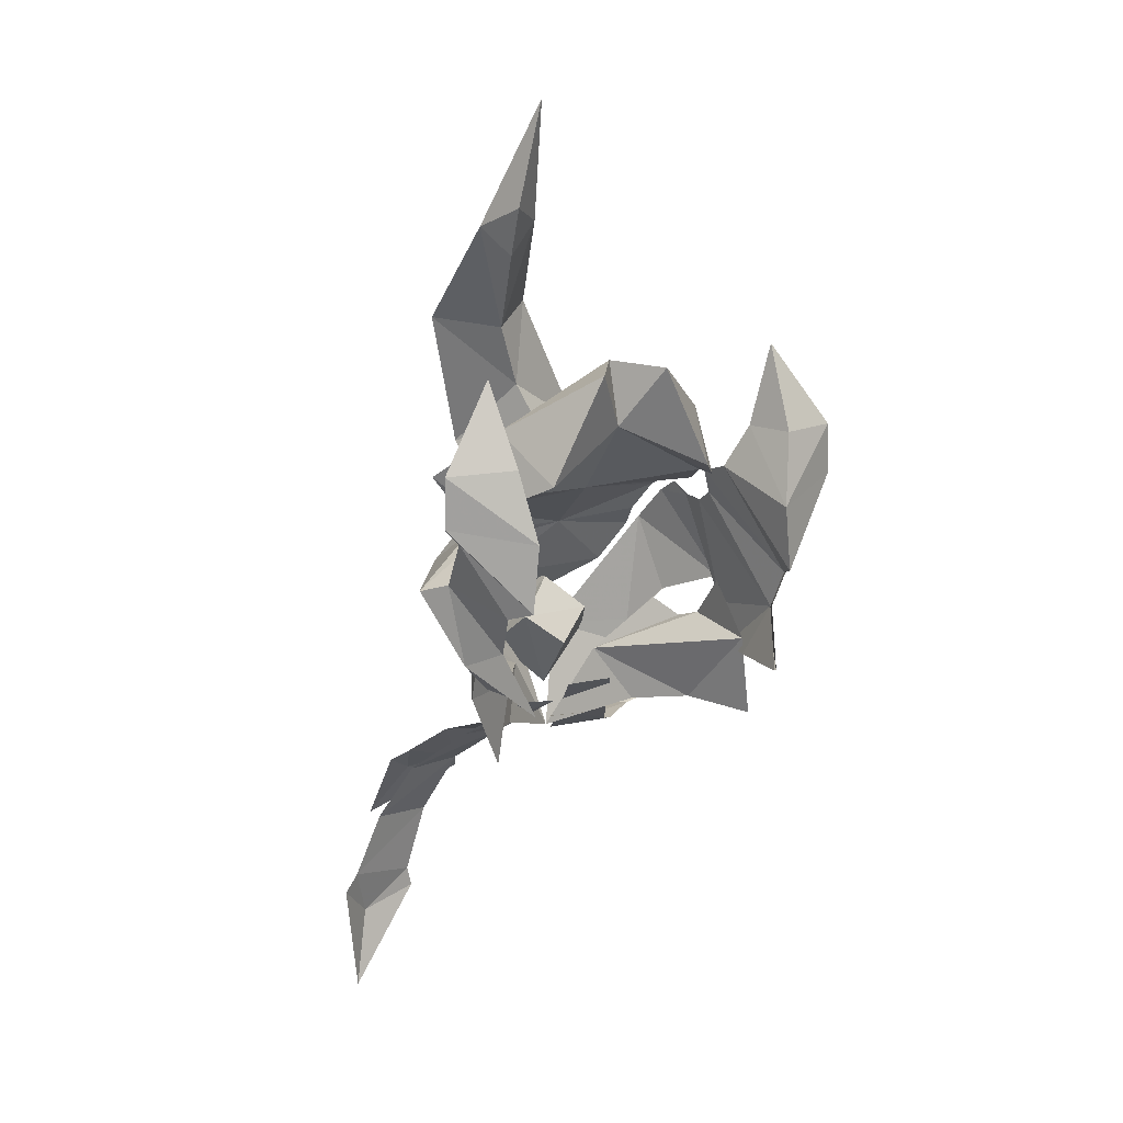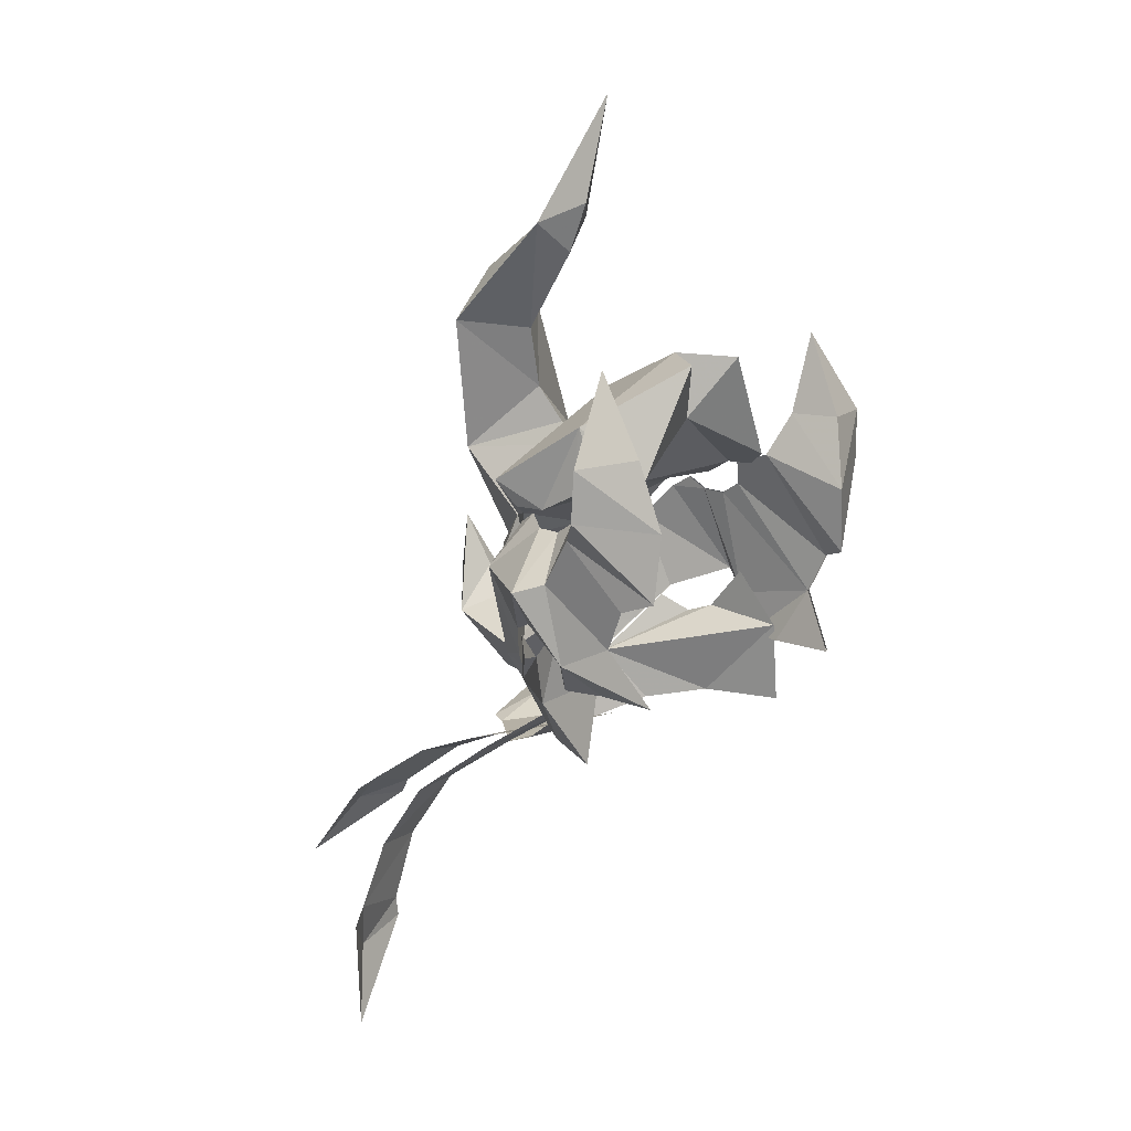
<metadata>
{"format":"obj","ext":"obj","renderer":"f3d","projection":"perspective","resolution":1024,"background":"white","views":[{"elev":12.8,"azim":-114.7,"up":"+Z"},{"elev":10.9,"azim":-133.4,"up":"+Z"}]}
</metadata>
<code>
g common_shoulder_22530
v 8.264 3.482 -2.439
v 4.647 5.718 -2.434
v 5.28 5.467 -0.669
v 6.305 5.171 -0.9699
v 7.899 0.1172 -1.477
v 9.919 0.1666 -3.678
v 10.18 -1.792 -1.411
v 8.612 -1.197 -0.1546
v 10.18 -1.792 -1.411
v 10.42 0.4497 0.9278
v 9.372 0.3301 1.177
v 8.539 1.629 -0.3027
v 10.07 2.387 -1.643
v 9.919 0.1666 -3.678
v 10.42 0.4497 0.9278
v 10.07 2.387 -1.643
v 5.563 -5.056 -0.1063
v 4.958 -5.553 -1.831
v 8.444 -3.038 -2.079
v 6.573 -4.709 -0.436
v 8.623 -1.635 -2.062
v 2.29 -5.431 -0.5378
v 5.563 -5.056 -0.1063
v 6.573 -4.709 -0.436
v 5.28 5.467 -0.669
v 2.003 5.194 -1.087
v 8.52 2.107 -2.268
v 6.305 5.171 -0.9699
v 2.003 5.194 -1.087
v 4.647 5.718 -2.434
v 2.161 5.645 -4.453
v 3.692 5.648 1.039
v 2.003 5.194 -1.087
v 8.264 3.482 -2.439
v 8.52 2.107 -2.268
v 9.85 0.09032 -5.638
v 7.194 4.517 -0.2044
v 8.52 2.107 -2.268
v 7.155 2.977 -4.441
v 8.264 3.482 -2.439
v 9.85 0.09032 -5.638
v 5.076 4.538 -4.198
v 5.076 4.538 -4.198
v 2.003 5.194 -1.087
v 2.161 5.645 -4.453
v 7.155 2.977 -4.441
v 7.194 4.517 -0.2044
v 9.85 0.09032 -5.638
v 12.77 0.3124 -3.099
v 10.18 -1.792 -1.411
v 9.919 0.1666 -3.678
v 13.59 -1.007 -0.3043
v 12.12 0.4894 0.4432
v 14.76 0.5973 -1.256
v 15.01 0.9117 1.215
v 13.54 0.5955 1.335
v 14.37 1.179 3.518
v 10.42 0.4497 0.9278
v 10.07 2.387 -1.643
v 12.77 0.3124 -3.099
v 9.919 0.1666 -3.678
v 12.12 0.4894 0.4432
v 13.5 2.317 -0.4915
v 14.76 0.5973 -1.256
v 15.01 0.9117 1.215
v 13.54 0.5955 1.335
v 14.37 1.179 3.518
v 10.42 0.4497 0.9278
v 8.612 -1.197 -0.1546
v 8.539 1.629 -0.3027
v 7.899 0.1172 -1.477
v 9.372 0.3301 1.177
v 4.958 -5.553 -1.831
v 2.29 -5.431 -0.5378
v 2.496 -5.906 -3.843
v 3.971 -5.121 1.601
v 2.29 -5.431 -0.5378
v 8.623 -1.635 -2.062
v 8.444 -3.038 -2.079
v 9.85 0.09031 -5.638
v 7.422 -3.9 0.2526
v 8.623 -1.635 -2.062
v 8.444 -3.038 -2.079
v 7.32 -2.85 -4.12
v 9.85 0.09031 -5.638
v 5.334 -4.54 -3.707
v 3.971 -5.121 1.601
v 2.29 -5.431 -0.5378
v 5.334 -4.54 -3.707
v 2.496 -5.906 -3.843
v 7.32 -2.85 -4.12
v 7.422 -3.9 0.2526
v 9.85 0.09031 -5.638
v 3.692 5.648 1.039
f 1 2 3
f 3 4 1
f 5 6 7
f 7 8 5
f 8 9 10
f 10 11 8
f 12 13 14
f 14 5 12
f 11 15 16
f 16 12 11
f 17 18 19
f 19 20 17
f 21 22 23
f 23 24 21
f 25 26 27
f 27 28 25
f 29 30 31
f 32 2 33
f 34 35 36
f 1 37 38
f 39 40 41
f 42 40 39
f 1 4 37
f 42 31 30
f 32 3 2
f 43 27 44
f 43 44 45
f 43 46 27
f 27 47 28
f 46 48 27
f 42 30 40
f 49 50 51
f 52 53 50
f 54 52 49
f 55 52 54
f 56 53 52
f 57 52 55
f 57 56 52
f 49 52 50
f 53 58 50
f 59 60 61
f 62 63 59
f 63 64 60
f 63 65 64
f 62 66 63
f 63 67 65
f 66 67 63
f 63 60 59
f 68 62 59
f 69 70 71
f 72 70 69
f 73 74 75
f 18 76 77
f 78 79 80
f 81 19 82
f 83 84 85
f 83 86 84
f 20 19 81
f 75 86 73
f 17 76 18
f 87 23 88
f 88 89 90
f 91 89 21
f 92 21 24
f 93 91 21
f 73 86 83
f 25 94 44
f 21 89 88
g Object01
v 2.577 7.495 2.948
v 3.567 8.313 2.582
v 2.215 6.979 -0.2942
v 0.5416 6.098 0.5081
v 4.785 6.338 0.882
v 3.795 5.768 0.04339
v 7.211 6.25 2.85
v 7.002 4.888 0.1508
v 9.689 3.038 -1.638
v 8.25 3.729 -1.277
v 0.5416 6.098 0.5081
v 1.796 5.197 -1.698
v 3.489 5.558 -1.708
v 3.795 5.768 0.04339
v 7.935 4.606 3.293
v 6.57 5.021 4.62
v 4.785 6.338 0.882
v 7.002 4.888 0.1508
v 5.165 5.367 4.56
v 4.151 5.329 4.513
v 0.6474 6.035 8.092
v -1.089 6.124 7.993
v -1.731 5.561 5.194
v 1.513 4.969 6.462
v 4.151 5.329 4.513
v 3.333 5.32 4.993
v -0.1564 8.728 5.773
v 1.295 7.552 4.821
v -1.497 5.705 2.497
v 0.5416 6.098 0.5081
v -0.2929 6.235 2.095
v -1.084 5.431 -1.662
v 9.85 0.09031 -5.638
v 9.689 3.038 -1.638
v 10.45 1.265 -1.336
v -1.731 5.561 5.194
v -0.3349 8.765 7.803
v 1.513 4.969 6.462
v -0.1564 8.728 5.773
v 0.2407 6.763 11.3
v 0.6474 6.035 8.092
v -0.3349 8.765 7.803
v -1.089 6.124 7.993
v 0.2407 6.763 11.3
v 8.852 2.95 -2.068
v 9.85 0.09031 -5.638
v 1.796 5.197 -1.698
v 3.489 5.558 -1.708
v 3.333 5.32 4.993
v 1.295 7.552 4.821
v 3.074 5.039 6.032
v 7.935 4.606 3.293
v 7.211 6.25 2.85
v 6.57 5.021 4.62
v 3.567 8.313 2.582
v 2.577 7.495 2.948
v 4.151 5.329 4.513
v 5.165 5.367 4.56
v 5.745 5.163 5.074
v 5.745 5.163 5.074
v 6.57 5.021 4.62
v 8.852 2.95 -2.068
v 9.85 0.09031 -5.638
v 10.45 1.265 -1.336
v 8.25 3.729 -1.277
v 6.57 5.021 4.62
v 0.2407 6.763 11.3
v -1.089 6.124 7.993
v -1.497 5.705 2.497
v -0.2929 6.235 2.095
v 3.074 5.039 6.032
v 3.333 5.32 4.993
v -1.084 5.431 -1.662
v 1.796 5.197 -1.698
v 5.745 5.163 5.074
f 95 96 97
f 97 98 95
f 97 96 99
f 99 100 97
f 96 101 102
f 102 99 96
f 101 103 104
f 104 102 101
f 105 106 107
f 107 108 105
f 109 110 111
f 111 112 109
f 113 114 108
f 108 111 113
f 115 116 117
f 117 118 115
f 119 120 105
f 105 108 119
f 121 122 123
f 124 125 95
f 124 97 126
f 127 128 129
f 130 121 123
f 95 125 122
f 131 132 133
f 131 134 135
f 136 137 138
f 121 130 136
f 139 103 140
f 141 97 142
f 104 103 139
f 143 144 145
f 146 147 148
f 129 147 146
f 147 129 128
f 97 100 142
f 141 126 97
f 149 150 151
f 152 153 147
f 151 152 149
f 144 132 145
f 143 150 144
f 143 151 150
f 144 133 132
f 101 154 155
f 130 137 136
f 131 135 132
f 122 125 123
f 152 147 149
f 156 157 158
f 159 156 158
f 159 158 109
f 112 159 109
f 111 160 113
f 115 161 162
f 118 163 164
f 118 117 163
f 165 118 164
f 166 165 164
f 166 164 105
f 105 167 168
f 160 169 113
g liuguang04
v 2.577 7.516 2.948
v 3.567 8.334 2.582
v 2.215 7 -0.2942
v 0.5416 6.119 0.5081
v 4.785 6.359 0.882
v 3.795 5.79 0.04339
v 7.211 6.271 2.85
v 7.002 4.909 0.1508
v 9.689 3.059 -1.638
v 8.25 3.75 -1.277
v -0.1564 8.728 5.773
v 1.295 7.573 4.821
v -1.497 5.705 2.497
v -0.2929 6.256 2.095
v -1.084 5.452 -1.662
v 9.85 0.1114 -5.638
v 9.689 3.059 -1.638
v 10.45 1.286 -1.336
v -1.731 5.561 5.194
v -0.3349 8.765 7.803
v 1.513 4.991 6.462
v -0.1564 8.728 5.773
v 0.2407 6.763 11.3
v 0.6474 6.035 8.092
v -0.3349 8.765 7.803
v -1.089 6.124 7.993
v 0.2407 6.763 11.3
v 8.852 2.971 -2.068
v 9.85 0.1114 -5.638
v 1.796 5.218 -1.698
v 3.489 5.579 -1.708
v 3.333 5.341 4.993
v 1.295 7.573 4.821
v 3.074 5.06 6.032
v 7.935 4.627 3.293
v 7.211 6.271 2.85
v 6.57 5.042 4.62
v 3.567 8.334 2.582
v 2.577 7.516 2.948
v 4.151 5.35 4.513
v 5.165 5.388 4.56
v 5.745 5.184 5.074
v 5.745 5.184 5.074
v 6.57 5.042 4.62
f 170 171 172
f 172 173 170
f 172 171 174
f 174 175 172
f 171 176 177
f 177 174 171
f 176 178 179
f 179 177 176
f 180 181 182
f 173 183 170
f 173 172 184
f 185 186 187
f 188 180 182
f 170 183 181
f 189 190 191
f 189 192 193
f 194 195 196
f 180 188 194
f 197 178 198
f 199 172 200
f 179 178 197
f 201 202 203
f 204 205 206
f 187 205 204
f 205 187 186
f 172 175 200
f 199 184 172
f 207 208 209
f 210 211 205
f 209 210 207
f 202 190 203
f 201 208 202
f 201 209 208
f 202 191 190
f 176 212 213
f 188 195 194
f 189 193 190
f 181 183 182
f 210 205 207
g Object02
v 2.932 -6.909 3.684
v 0.854 -5.912 1.111
v 2.578 -6.719 0.4123
v 3.968 -7.67 3.411
v 4.089 -5.341 0.6264
v 5.1 -5.726 1.52
v 7.247 -4.245 0.6451
v 7.515 -5.272 3.468
v 8.438 -3.153 -0.8993
v 9.839 -2.392 -1.336
v 0.854 -5.912 1.111
v 4.089 -5.341 0.6264
v 3.793 -5.553 -1.122
v 2.085 -5.341 -1.153
v 8.152 -3.53 3.73
v 7.247 -4.245 0.6451
v 5.1 -5.726 1.52
v 6.8 -3.907 5.093
v 5.409 -4.381 5.07
v 4.39 -4.441 5.02
v 1.015 -4.873 8.633
v 1.715 -4.117 6.917
v -1.42 -5.216 5.702
v -0.7139 -5.68 8.563
v 4.39 -4.441 5.02
v 3.567 -4.453 5.495
v 0.2833 -8.133 6.594
v -1.146 -5.614 3.036
v 1.628 -6.883 5.543
v 0.854 -5.912 1.111
v 0.01121 -6.024 2.698
v -0.7921 -5.219 -1.13
v 9.85 0.09031 -5.638
v 10.5 -0.539 -1.236
v 9.839 -2.392 -1.336
v -1.42 -5.216 5.702
v 0.1441 -7.98 8.622
v 0.2833 -8.133 6.594
v 1.715 -4.117 6.917
v 1.015 -4.873 8.633
v 0.6689 -5.577 11.93
v 0.1441 -7.98 8.622
v 0.6689 -5.577 11.93
v -0.7139 -5.68 8.563
v 9 -2.421 -1.771
v 9.85 0.09031 -5.638
v 2.085 -5.341 -1.153
v 3.793 -5.553 -1.122
v 3.567 -4.453 5.495
v 3.287 -4.083 6.498
v 1.628 -6.883 5.543
v 8.152 -3.53 3.73
v 6.8 -3.907 5.093
v 7.515 -5.272 3.468
v 2.085 -5.341 -1.153
v 2.578 -6.719 0.4123
v -0.7921 -5.219 -1.13
v 3.968 -7.67 3.411
v 4.39 -4.441 5.02
v 2.932 -6.909 3.684
v 5.409 -4.381 5.07
v 5.978 -4.068 5.559
v 4.39 -4.441 5.02
v 3.968 -7.67 3.411
v 2.932 -6.909 3.684
v 9 -2.421 -1.771
v 10.5 -0.539 -1.236
v 9.85 0.09031 -5.638
v 8.438 -3.153 -0.8993
v 6.8 -3.907 5.093
v -0.7139 -5.68 8.563
v 0.6689 -5.577 11.93
v 0.01121 -6.024 2.698
v -1.146 -5.614 3.036
v 3.287 -4.083 6.498
v 3.567 -4.453 5.495
v 2.085 -5.341 -1.153
v -0.7921 -5.219 -1.13
v 5.978 -4.068 5.559
f 214 215 216
f 216 217 214
f 216 218 219
f 219 217 216
f 217 219 220
f 220 221 217
f 221 220 222
f 222 223 221
f 224 225 226
f 226 227 224
f 228 229 230
f 230 231 228
f 232 230 225
f 225 233 232
f 234 235 236
f 236 237 234
f 238 225 224
f 224 239 238
f 240 241 242
f 243 214 244
f 243 245 216
f 246 247 248
f 249 241 240
f 214 242 244
f 250 251 252
f 250 253 254
f 255 256 257
f 240 255 249
f 258 259 223
f 260 261 216
f 222 258 223
f 262 263 264
f 265 266 267
f 247 265 267
f 267 248 247
f 216 261 218
f 268 269 270
f 271 272 273
f 274 267 275
f 276 277 274
f 264 263 252
f 262 264 278
f 262 278 276
f 264 252 251
f 267 266 275
f 249 255 257
f 250 252 253
f 242 241 244
f 274 277 267
f 279 280 281
f 282 280 279
f 282 228 280
f 229 228 282
f 230 232 283
f 234 284 285
f 235 286 287
f 235 287 236
f 288 286 235
f 289 286 288
f 289 224 286
f 224 290 291
f 283 232 292
g liuguang03
v 2.926 -6.981 3.691
v 0.8479 -5.984 1.117
v 2.572 -6.791 0.4187
v 3.962 -7.742 3.417
v 4.083 -5.413 0.6328
v 5.094 -5.798 1.526
v 7.241 -4.316 0.6515
v 7.509 -5.344 3.474
v 8.432 -3.224 -0.893
v 9.833 -2.464 -1.33
v 0.2833 -8.133 6.594
v -1.146 -5.614 3.036
v 1.622 -6.954 5.55
v 0.005204 -6.096 2.704
v -0.7982 -5.29 -1.124
v 9.844 0.0186 -5.632
v 10.49 -0.6107 -1.229
v 9.833 -2.464 -1.33
v -1.42 -5.216 5.702
v 0.1441 -7.98 8.622
v 0.2833 -8.133 6.594
v 1.709 -4.188 6.924
v 1.015 -4.873 8.633
v 0.6689 -5.577 11.93
v 0.1441 -7.98 8.622
v 0.6689 -5.577 11.93
v -0.7139 -5.68 8.563
v 8.994 -2.493 -1.764
v 9.844 0.0186 -5.632
v 2.079 -5.412 -1.147
v 3.787 -5.624 -1.115
v 3.561 -4.525 5.501
v 3.281 -4.154 6.504
v 1.622 -6.954 5.55
v 8.146 -3.602 3.737
v 6.794 -3.979 5.099
v 7.509 -5.344 3.474
v 2.079 -5.412 -1.147
v 2.572 -6.791 0.4187
v -0.7982 -5.29 -1.124
v 3.962 -7.742 3.417
v 4.384 -4.513 5.026
v 2.926 -6.981 3.691
v 5.403 -4.453 5.076
v 5.972 -4.14 5.565
v 4.384 -4.513 5.026
v 3.962 -7.742 3.417
v 2.926 -6.981 3.691
f 293 294 295
f 295 296 293
f 295 297 298
f 298 296 295
f 296 298 299
f 299 300 296
f 300 299 301
f 301 302 300
f 303 304 305
f 294 293 306
f 294 307 295
f 308 309 310
f 311 304 303
f 293 305 306
f 312 313 314
f 312 315 316
f 317 318 319
f 303 317 311
f 320 321 302
f 322 323 295
f 301 320 302
f 324 325 326
f 327 328 329
f 309 327 329
f 329 310 309
f 295 323 297
f 330 331 332
f 333 334 335
f 336 329 337
f 338 339 336
f 326 325 314
f 324 326 340
f 324 340 338
f 326 314 313
f 329 328 337
f 311 317 319
f 312 314 315
f 305 304 306
f 336 339 329
g Object03
v 8.578 -2.364 4.382
v 10.35 0.2801 0.3344
v 12.38 0.2698 2.403
v 11.07 -1.827 7.547
v 7.091 0.9342 7.326
v 8.248 1.26 8.171
v 8.681 2.605 12.09
v 9.955 1.065 13.02
v 5.578 2.471 16.66
v 5.297 3.604 15.3
v 10.43 3.288 14.53
v 6.43 3.217 17.05
v 12.38 0.2698 2.403
v 10.35 0.2801 0.3344
v 8.588 3.07 4.009
v 11.6 3.526 6.985
v 7.091 0.9342 7.326
v 8.248 1.26 8.171
v 6.139 4.586 16.45
v 10.71 4.879 12.41
v 8.681 2.605 12.09
v 5.297 3.604 15.3
v 6.43 3.217 17.05
v 10.43 3.288 14.53
v 3.296 5.013 8.708
v 2.21 4.846 6.056
v 0.8183 3.813 6.814
v 0.2405 1.939 11.13
v 0.9654 -2.995 7.153
v 2.411 -3.967 6.502
v 3.491 -3.724 9.155
v 0.2889 -0.7547 11.27
v 3.823 -4.12 6.438
v 5.252 -4.505 5.816
v 6.69 -5.317 7.129
v 8.56 4.337 2.917
v 7.981 0.3227 3.853
v 7.578 4.129 3.807
v 6.792 4.759 4.898
v 4.662 0.636 5.903
v 5.969 5.907 5.399
v 7.981 0.3227 3.853
v 5.008 5.377 5.301
v 4.662 0.636 5.903
v 3.604 5.124 5.964
v 4.662 0.636 5.903
v 7.981 0.3227 3.853
v 9.173 3.148 1.477
v 9.245 0.4966 1.622
v 13.66 0.15 6.056
v 9.095 1.762 9.621
v 13.69 1.147 9.635
v 9.955 1.065 13.02
v 12.86 2.464 12.36
v 4.284 3.71 17.24
v 3.93 2.89 21.44
v 8.681 2.605 12.09
v 13.66 0.15 6.056
v 9.095 1.762 9.621
v 10.71 4.879 12.41
v 13.69 1.147 9.635
v 12.86 2.464 12.36
v 4.284 3.71 17.24
v 3.93 2.89 21.44
v 8.681 2.605 12.09
v 7.091 0.9342 7.326
v 8.588 3.07 4.009
v 8.578 -2.364 4.382
v 10.35 0.2801 0.3344
v 2.323 0.7377 11.4
v 5.937 0.8159 9.841
v 6.385 6.635 6.503
v 8.811 0.788 7.254
v 9.807 3.147 3.087
v 8.011 3.955 4.634
v 10.76 0.6658 3.763
v 10.86 0.4577 0.06719
v 7.578 4.129 3.807
v 8.56 4.337 2.917
v 6.792 4.759 4.898
v 5.969 5.907 5.399
v 9.173 3.148 1.477
v 3.604 5.124 5.964
v 5.008 5.377 5.301
v 2.21 4.846 6.056
v 2.323 0.7377 11.4
v 0.2405 1.939 11.13
v 1.734 0.6165 8.839
v 9.948 -1.948 3.365
v 8.189 -2.72 4.99
v 7.767 -3.024 4.19
v 8.766 -3.25 3.327
v 7.009 -3.592 5.34
v 6.233 -4.544 5.947
v 9.319 -2.185 1.768
v 2.411 -3.967 6.502
v 5.252 -4.505 5.816
v 0.2889 -0.7547 11.27
v 0.9654 -2.995 7.153
v 2.21 4.846 6.056
v 0.8183 3.813 6.814
v 10.86 0.4577 0.06719
v 9.245 0.4966 1.622
v 3.823 -4.12 6.438
v 2.411 -3.967 6.502
v 9.319 -2.185 1.768
v 9.319 -2.185 1.768
v 8.766 -3.25 3.327
v 8.766 -3.25 3.327
v 7.767 -3.024 4.19
v 7.009 -3.592 5.34
v 7.009 -3.592 5.34
v 6.233 -4.544 5.947
v 6.233 -4.544 5.947
v 5.252 -4.505 5.816
v 5.252 -4.505 5.816
f 341 342 343
f 343 344 341
f 345 341 344
f 344 346 345
f 347 348 349
f 349 350 347
f 348 351 352
f 352 349 348
f 353 354 355
f 355 356 353
f 356 355 357
f 357 358 356
f 359 360 361
f 361 362 359
f 363 364 360
f 360 359 363
f 365 366 367
f 367 368 365
f 369 370 371
f 371 372 369
f 373 374 375
f 375 371 373
f 376 377 378
f 379 378 377
f 380 381 379
f 379 382 380
f 383 384 385
f 381 386 383
f 387 376 388
f 388 389 387
f 390 344 343
f 391 346 344
f 392 393 344
f 393 391 344
f 351 393 394
f 395 350 349
f 396 395 349
f 396 349 352
f 344 390 392
f 393 397 391
f 392 394 393
f 356 398 353
f 358 399 356
f 400 401 356
f 399 400 356
f 400 364 402
f 362 403 359
f 403 404 359
f 359 404 363
f 398 356 401
f 405 400 399
f 402 401 400
f 406 407 408
f 408 407 409
f 410 411 365
f 365 411 412
f 413 414 415
f 416 417 414
f 418 415 419
f 416 414 413
f 413 412 411
f 415 412 413
f 368 410 365
f 420 415 418
f 421 412 420
f 422 414 417
f 423 365 424
f 365 423 425
f 412 421 424
f 422 419 414
f 412 415 420
f 415 414 419
f 426 427 428
f 411 410 371
f 411 371 375
f 429 413 430
f 417 416 429
f 430 431 432
f 429 416 413
f 375 413 411
f 375 430 413
f 410 372 371
f 430 433 431
f 375 434 433
f 429 435 417
f 373 371 436
f 434 375 437
f 432 435 429
f 430 375 433
f 429 430 432
f 438 428 439
f 385 428 440
f 428 441 440
f 365 412 424
f 388 442 443
f 385 384 428
f 444 445 428
f 428 445 439
f 442 446 443
f 387 389 447
f 447 448 387
f 377 449 450
f 377 450 451
f 380 382 452
f 452 453 380
f 386 454 455
f 384 456 444
f 384 444 428
f 427 441 428
f 438 426 428
g Object04
v 10.42 3.698 -5.784
v 7.667 2.167 -3.786
v 7.99 0.5754 -4.025
v 10.78 1.699 -5.814
v 14.02 6.42 -10.32
v 13 5.223 -7.915
v 13.7 2.872 -7.882
v 15.2 3.827 -10.61
v 14.21 7.473 -12.97
v 15.55 4.562 -13.57
v 14.56 7.415 -18.41
v 13.9 8.114 -13.64
v 15.14 6.794 -15.09
v 15.68 4.326 -14.45
f 457 458 459
f 459 460 457
f 461 462 463
f 463 464 461
f 462 457 460
f 460 463 462
f 465 461 464
f 464 466 465
f 467 468 469
f 465 466 469
f 467 469 470
f 465 469 468
f 469 466 470
g Object05
v 6.978 1.04 -4.343
v 7.203 -0.8868 -4.455
v 10.74 -1.091 -5.575
v 10.47 1.143 -5.454
v 13.89 1.492 -6.494
v 14.33 -1.023 -6.713
v 17.21 -0.554 -7.904
v 16.44 2.219 -7.43
v 19.6 0.4699 -9.803
v 18.43 3.298 -8.907
v 20.54 2.578 -10.41
v 20.26 0.2583 -10.55
v 22.29 3.918 -13.07
v 18.7 4.109 -9.338
f 471 472 473
f 473 474 471
f 475 476 477
f 477 478 475
f 474 473 476
f 476 475 474
f 478 477 479
f 479 480 478
f 481 482 483
f 481 480 479
f 484 481 483
f 482 481 479
f 484 480 481
g Object06
v 10.37 -3.113 -5.113
v 10.65 -0.9176 -5.255
v 7.687 0.004024 -3.271
v 7.447 -1.88 -3.141
v 15.66 -5.856 -7.667
v 16.52 -3.132 -8.03
v 13.74 -1.942 -7.04
v 13.3 -4.424 -6.87
v 17.06 -7.463 -7.479
v 19.53 -5.377 -8.026
v 21.46 -10.49 -6.403
v 19.35 -7.829 -6.822
v 17.14 -8.409 -7.248
v 20.39 -5.696 -7.928
f 485 486 487
f 487 488 485
f 489 490 491
f 491 492 489
f 492 491 486
f 486 485 492
f 493 494 490
f 490 489 493
f 495 496 497
f 493 496 494
f 495 498 496
f 493 497 496
f 496 498 494
g liuguang001
v 10.37 -3.113 -5.113
v 10.65 -0.9176 -5.255
v 7.687 0.004024 -3.271
v 7.447 -1.88 -3.141
v 15.66 -5.856 -7.667
v 16.52 -3.132 -8.03
v 13.74 -1.942 -7.04
v 13.3 -4.424 -6.87
v 17.06 -7.463 -7.479
v 19.53 -5.377 -8.026
v 21.46 -10.49 -6.403
v 19.35 -7.829 -6.822
v 17.14 -8.409 -7.248
v 20.39 -5.696 -7.928
f 499 500 501
f 501 502 499
f 503 504 505
f 505 506 503
f 506 505 500
f 500 499 506
f 507 508 504
f 504 503 507
f 509 510 511
f 507 510 508
f 509 512 510
f 507 511 510
f 510 512 508
g liuguang002
v 6.978 1.04 -4.343
v 7.203 -0.8868 -4.455
v 10.74 -1.091 -5.575
v 10.47 1.143 -5.454
v 13.89 1.492 -6.494
v 14.33 -1.023 -6.713
v 17.21 -0.554 -7.904
v 16.44 2.219 -7.43
v 19.6 0.4699 -9.803
v 18.43 3.298 -8.907
v 20.54 2.578 -10.41
v 20.26 0.2584 -10.55
v 22.29 3.918 -13.07
v 18.7 4.109 -9.338
f 513 514 515
f 515 516 513
f 517 518 519
f 519 520 517
f 516 515 518
f 518 517 516
f 520 519 521
f 521 522 520
f 523 524 525
f 523 522 521
f 526 523 525
f 524 523 521
f 526 522 523
g liuguang003
v 10.42 3.698 -5.784
v 7.667 2.167 -3.786
v 7.99 0.5754 -4.025
v 10.78 1.699 -5.814
v 14.02 6.42 -10.32
v 13 5.223 -7.915
v 13.7 2.872 -7.882
v 15.2 3.827 -10.61
v 14.21 7.473 -12.97
v 15.55 4.562 -13.57
v 14.56 7.415 -18.41
v 13.9 8.114 -13.64
v 15.14 6.794 -15.09
v 15.68 4.326 -14.45
f 527 528 529
f 529 530 527
f 531 532 533
f 533 534 531
f 532 527 530
f 530 533 532
f 535 531 534
f 534 536 535
f 537 538 539
f 535 536 539
f 537 539 540
f 535 539 538
f 539 536 540

</code>
